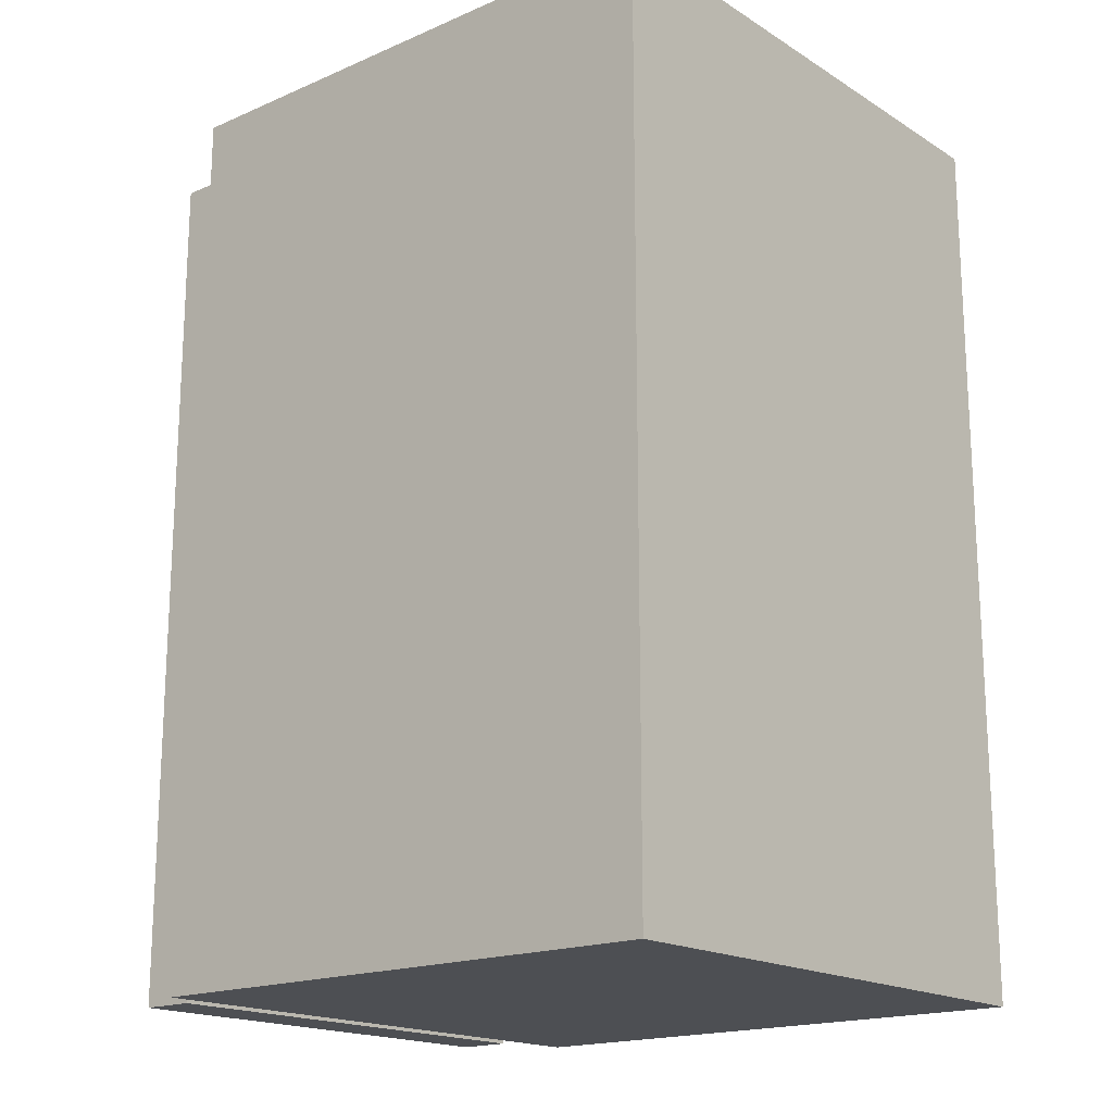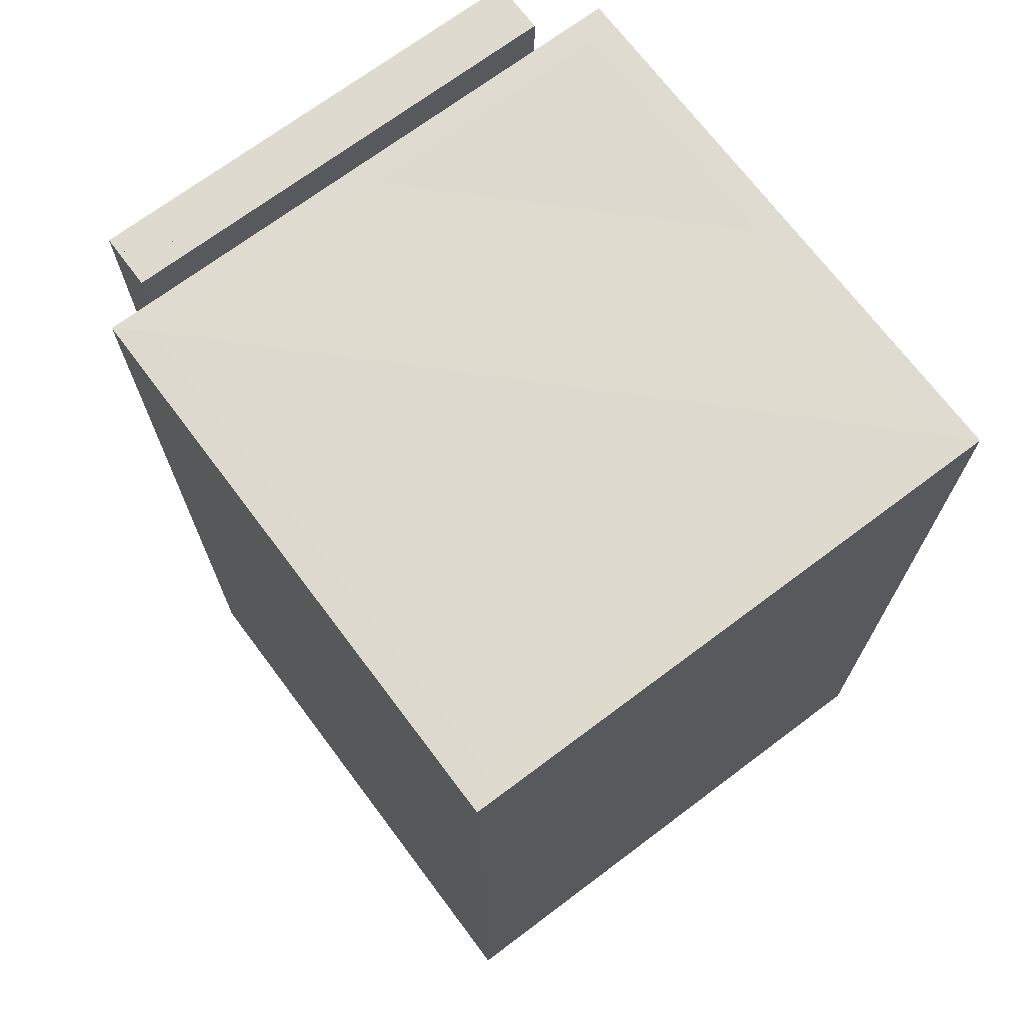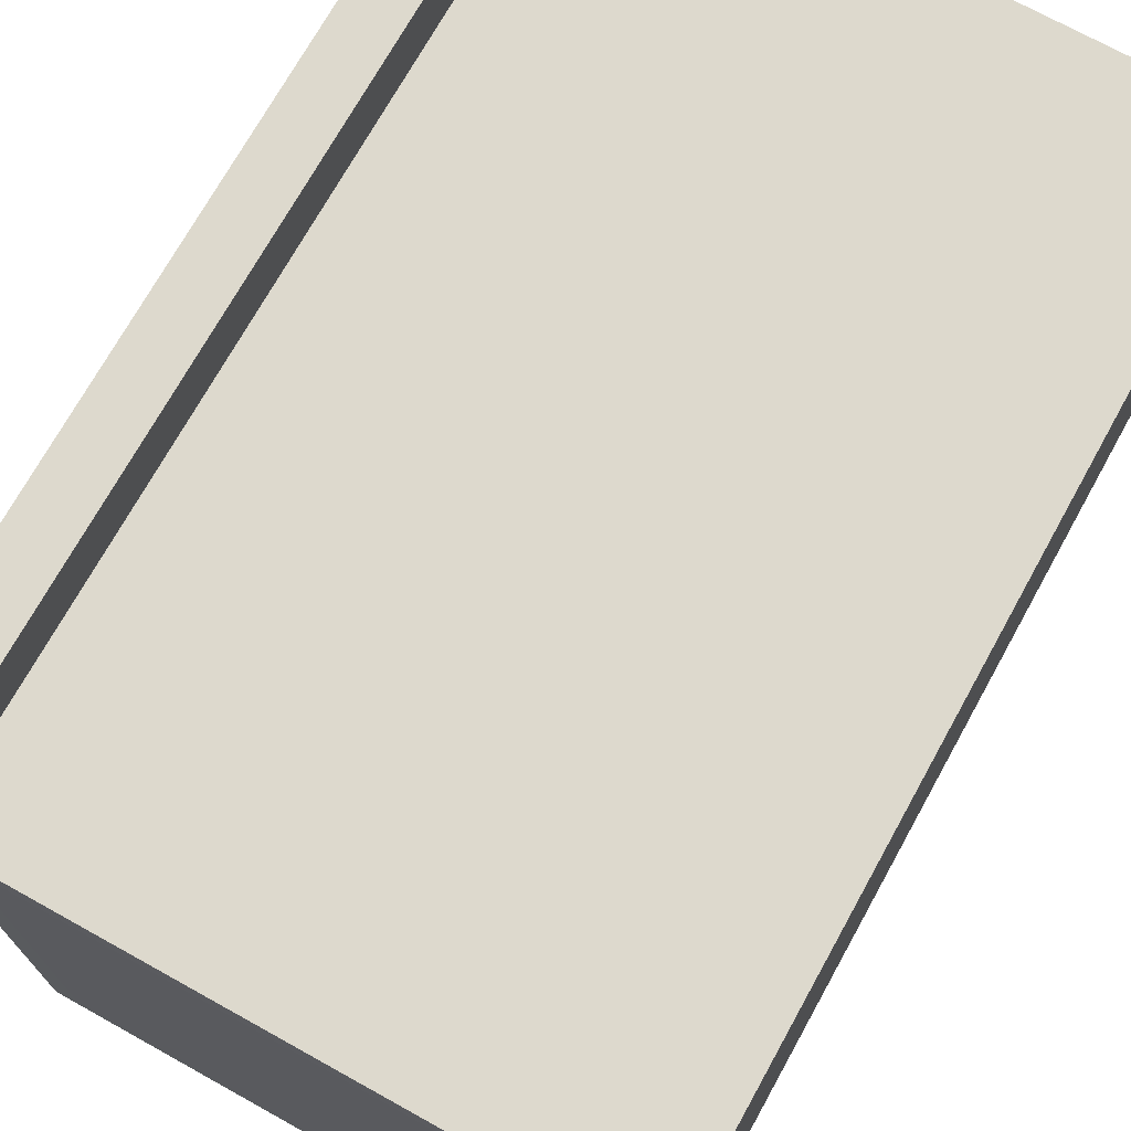
<metadata>
{"format":"obj","ext":"obj","renderer":"f3d","projection":"perspective","resolution":1024,"background":"white","views":[{"elev":-17.8,"azim":40.0,"up":"+Z"},{"elev":70.6,"azim":53.1,"up":"+Z"},{"elev":71.9,"azim":29.0,"up":"+Y"}]}
</metadata>
<code>
o elevautod1
v  99.89 22.5 2.5
v  101.1 22.5 2.5
v  99.89 27.5 2.5
v  101.1 27.5 2.5
v  99.89 32.5 2.5
v  101.1 32.5 2.5
v  99.89 22.5 21.5
v  101.1 22.5 21.5
v  99.89 27.5 21.5
v  101.1 27.5 21.5
v  99.89 32.5 21.5
v  101.1 32.5 21.5
v  99.89 22.5 7.25
v  101.1 22.5 7.25
v  101.1 27.5 7.25
v  101.1 32.5 7.25
v  99.89 32.5 7.25
v  99.89 27.5 7.25
v  99.89 22.5 12
v  101.1 22.5 12
v  101.1 27.5 12
v  101.1 32.5 12
v  99.89 32.5 12
v  99.89 27.5 12
v  99.89 22.5 16.75
v  101.1 22.5 16.75
v  101.1 27.5 16.75
v  101.1 32.5 16.75
v  99.89 32.5 16.75
v  99.89 27.5 16.75
g elevator_autodoorbig
f 1 3 4
f 4 2 1
f 3 5 6
f 6 4 3
f 7 8 10
f 10 9 7
f 9 10 12
f 12 11 9
f 1 2 14
f 14 13 1
f 13 14 20
f 20 19 13
f 19 20 26
f 26 25 19
f 25 26 8
f 8 7 25
f 2 4 15
f 15 14 2
f 4 6 16
f 16 15 4
f 14 15 21
f 21 20 14
f 15 16 22
f 22 21 15
f 20 21 27
f 27 26 20
f 21 22 28
f 28 27 21
f 26 27 10
f 10 8 26
f 27 28 12
f 12 10 27
f 6 5 17
f 17 16 6
f 16 17 23
f 23 22 16
f 22 23 29
f 29 28 22
f 28 29 11
f 11 12 28
f 5 3 18
f 18 17 5
f 3 1 13
f 13 18 3
f 17 18 24
f 24 23 17
f 18 13 19
f 19 24 18
f 23 24 30
f 30 29 23
f 24 19 25
f 25 30 24
f 29 30 9
f 9 11 29
f 30 25 7
f 7 9 30
g
o elevautod2
v  100.3 22.5 2.5
v  100.7 22.5 2.5
v  100.3 27.5 2.5
v  100.7 27.5 2.5
v  100.3 32.5 2.5
v  100.7 32.5 2.5
v  100.3 22.5 21.5
v  100.7 22.5 21.5
v  100.3 27.5 21.5
v  100.7 27.5 21.5
v  100.3 32.5 21.5
v  100.7 32.5 21.5
v  100.3 22.5 7.25
v  100.7 22.5 7.25
v  100.7 27.5 7.25
v  100.7 32.5 7.25
v  100.3 32.5 7.25
v  100.3 27.5 7.25
v  100.3 22.5 12
v  100.7 22.5 12
v  100.7 27.5 12
v  100.7 32.5 12
v  100.3 32.5 12
v  100.3 27.5 12
v  100.3 22.5 16.75
v  100.7 22.5 16.75
v  100.7 27.5 16.75
v  100.7 32.5 16.75
v  100.3 32.5 16.75
v  100.3 27.5 16.75
g elevator_autodoorsmall
f 31 33 34
f 34 32 31
f 33 35 36
f 36 34 33
f 37 38 40
f 40 39 37
f 39 40 42
f 42 41 39
f 31 32 44
f 44 43 31
f 43 44 50
f 50 49 43
f 49 50 56
f 56 55 49
f 55 56 38
f 38 37 55
f 32 34 45
f 45 44 32
f 34 36 46
f 46 45 34
f 44 45 51
f 51 50 44
f 45 46 52
f 52 51 45
f 50 51 57
f 57 56 50
f 51 52 58
f 58 57 51
f 56 57 40
f 40 38 56
f 57 58 42
f 42 40 57
f 36 35 47
f 47 46 36
f 46 47 53
f 53 52 46
f 52 53 59
f 59 58 52
f 58 59 41
f 41 42 58
f 35 33 48
f 48 47 35
f 33 31 43
f 43 48 33
f 47 48 54
f 54 53 47
f 48 43 49
f 49 54 48
f 53 54 60
f 60 59 53
f 54 49 55
f 55 60 54
f 59 60 39
f 39 41 59
f 60 55 37
f 37 39 60
g
o elevbutt
v  103.7 21.44 8.852
v  106.7 21.44 8.852
v  103.7 21.54 8.852
v  106.7 21.54 8.852
v  103.7 21.44 12.85
v  106.7 21.44 12.85
v  103.7 21.54 12.85
v  106.7 21.54 12.85
g elevator_buttons
f 61 63 64
f 64 62 61
f 65 66 68
f 68 67 65
f 61 62 66
f 66 65 61
f 62 64 68
f 68 66 62
f 64 63 67
f 67 68 64
f 63 61 65
f 65 67 63
g
o elevcyl
v  113.3 33.52 9.835
v  113.3 33.52 9.938
v  113.3 33.52 10.03
v  113.2 33.52 10.1
v  113.1 33.52 10.13
v  113 33.52 10.13
v  112.9 33.52 10.1
v  112.8 33.52 10.03
v  112.8 33.52 9.938
v  112.7 33.52 9.835
v  112.8 33.52 9.733
v  112.8 33.52 9.642
v  112.9 33.52 9.575
v  113 33.52 9.54
v  113.1 33.52 9.54
v  113.2 33.52 9.575
v  113.3 33.52 9.642
v  113.3 33.52 9.733
v  113.3 31.8 9.835
v  113.3 31.8 9.938
v  113.3 31.8 10.03
v  113.2 31.8 10.1
v  113.1 31.8 10.13
v  113 31.8 10.13
v  112.9 31.8 10.1
v  112.8 31.8 10.03
v  112.8 31.8 9.938
v  112.7 31.8 9.835
v  112.8 31.8 9.733
v  112.8 31.8 9.642
v  112.9 31.8 9.575
v  113 31.8 9.54
v  113.1 31.8 9.54
v  113.2 31.8 9.575
v  113.3 31.8 9.642
v  113.3 31.8 9.733
v  113.3 30.08 9.835
v  113.3 30.08 9.938
v  113.3 30.08 10.03
v  113.2 30.08 10.1
v  113.1 30.08 10.13
v  113 30.08 10.13
v  112.9 30.08 10.1
v  112.8 30.08 10.03
v  112.8 30.08 9.938
v  112.7 30.08 9.835
v  112.8 30.08 9.733
v  112.8 30.08 9.642
v  112.9 30.08 9.575
v  113 30.08 9.54
v  113.1 30.08 9.54
v  113.2 30.08 9.575
v  113.3 30.08 9.642
v  113.3 30.08 9.733
v  113.3 28.36 9.835
v  113.3 28.36 9.938
v  113.3 28.36 10.03
v  113.2 28.36 10.1
v  113.1 28.36 10.13
v  113 28.36 10.13
v  112.9 28.36 10.1
v  112.8 28.36 10.03
v  112.8 28.36 9.938
v  112.7 28.36 9.835
v  112.8 28.36 9.733
v  112.8 28.36 9.642
v  112.9 28.36 9.575
v  113 28.36 9.54
v  113.1 28.36 9.54
v  113.2 28.36 9.575
v  113.3 28.36 9.642
v  113.3 28.36 9.733
v  113.3 26.64 9.835
v  113.3 26.64 9.938
v  113.3 26.64 10.03
v  113.2 26.64 10.1
v  113.1 26.64 10.13
v  113 26.64 10.13
v  112.9 26.64 10.1
v  112.8 26.64 10.03
v  112.8 26.64 9.938
v  112.7 26.64 9.835
v  112.8 26.64 9.733
v  112.8 26.64 9.642
v  112.9 26.64 9.575
v  113 26.64 9.54
v  113.1 26.64 9.54
v  113.2 26.64 9.575
v  113.3 26.64 9.642
v  113.3 26.64 9.733
v  113.3 24.92 9.835
v  113.3 24.92 9.938
v  113.3 24.92 10.03
v  113.2 24.92 10.1
v  113.1 24.92 10.13
v  113 24.92 10.13
v  112.9 24.92 10.1
v  112.8 24.92 10.03
v  112.8 24.92 9.938
v  112.7 24.92 9.835
v  112.8 24.92 9.733
v  112.8 24.92 9.642
v  112.9 24.92 9.575
v  113 24.92 9.54
v  113.1 24.92 9.54
v  113.2 24.92 9.575
v  113.3 24.92 9.642
v  113.3 24.92 9.733
v  113.3 23.2 9.835
v  113.3 23.2 9.938
v  113.3 23.2 10.03
v  113.2 23.2 10.1
v  113.1 23.2 10.13
v  113 23.2 10.13
v  112.9 23.2 10.1
v  112.8 23.2 10.03
v  112.8 23.2 9.938
v  112.7 23.2 9.835
v  112.8 23.2 9.733
v  112.8 23.2 9.642
v  112.9 23.2 9.575
v  113 23.2 9.54
v  113.1 23.2 9.54
v  113.2 23.2 9.575
v  113.3 23.2 9.642
v  113.3 23.2 9.733
v  113.3 21.48 9.835
v  113.3 21.48 9.938
v  113.3 21.48 10.03
v  113.2 21.48 10.1
v  113.1 21.48 10.13
v  113 21.48 10.13
v  112.9 21.48 10.1
v  112.8 21.48 10.03
v  112.8 21.48 9.938
v  112.7 21.48 9.835
v  112.8 21.48 9.733
v  112.8 21.48 9.642
v  112.9 21.48 9.575
v  113 21.48 9.54
v  113.1 21.48 9.54
v  113.2 21.48 9.575
v  113.3 21.48 9.642
v  113.3 21.48 9.733
g elevator_cyl
f 69 70 88
f 88 87 69
f 70 71 89
f 89 88 70
f 71 72 90
f 90 89 71
f 72 73 91
f 91 90 72
f 73 74 92
f 92 91 73
f 74 75 93
f 93 92 74
f 75 76 94
f 94 93 75
f 76 77 95
f 95 94 76
f 77 78 96
f 96 95 77
f 78 79 97
f 97 96 78
f 79 80 98
f 98 97 79
f 80 81 99
f 99 98 80
f 81 82 100
f 100 99 81
f 82 83 101
f 101 100 82
f 83 84 102
f 102 101 83
f 84 85 103
f 103 102 84
f 85 86 104
f 104 103 85
f 86 69 87
f 87 104 86
f 87 88 106
f 106 105 87
f 88 89 107
f 107 106 88
f 89 90 108
f 108 107 89
f 90 91 109
f 109 108 90
f 91 92 110
f 110 109 91
f 92 93 111
f 111 110 92
f 93 94 112
f 112 111 93
f 94 95 113
f 113 112 94
f 95 96 114
f 114 113 95
f 96 97 115
f 115 114 96
f 97 98 116
f 116 115 97
f 98 99 117
f 117 116 98
f 99 100 118
f 118 117 99
f 100 101 119
f 119 118 100
f 101 102 120
f 120 119 101
f 102 103 121
f 121 120 102
f 103 104 122
f 122 121 103
f 104 87 105
f 105 122 104
f 105 106 124
f 124 123 105
f 106 107 125
f 125 124 106
f 107 108 126
f 126 125 107
f 108 109 127
f 127 126 108
f 109 110 128
f 128 127 109
f 110 111 129
f 129 128 110
f 111 112 130
f 130 129 111
f 112 113 131
f 131 130 112
f 113 114 132
f 132 131 113
f 114 115 133
f 133 132 114
f 115 116 134
f 134 133 115
f 116 117 135
f 135 134 116
f 117 118 136
f 136 135 117
f 118 119 137
f 137 136 118
f 119 120 138
f 138 137 119
f 120 121 139
f 139 138 120
f 121 122 140
f 140 139 121
f 122 105 123
f 123 140 122
f 123 124 142
f 142 141 123
f 124 125 143
f 143 142 124
f 125 126 144
f 144 143 125
f 126 127 145
f 145 144 126
f 127 128 146
f 146 145 127
f 128 129 147
f 147 146 128
f 129 130 148
f 148 147 129
f 130 131 149
f 149 148 130
f 131 132 150
f 150 149 131
f 132 133 151
f 151 150 132
f 133 134 152
f 152 151 133
f 134 135 153
f 153 152 134
f 135 136 154
f 154 153 135
f 136 137 155
f 155 154 136
f 137 138 156
f 156 155 137
f 138 139 157
f 157 156 138
f 139 140 158
f 158 157 139
f 140 123 141
f 141 158 140
f 141 142 160
f 160 159 141
f 142 143 161
f 161 160 142
f 143 144 162
f 162 161 143
f 144 145 163
f 163 162 144
f 145 146 164
f 164 163 145
f 146 147 165
f 165 164 146
f 147 148 166
f 166 165 147
f 148 149 167
f 167 166 148
f 149 150 168
f 168 167 149
f 150 151 169
f 169 168 150
f 151 152 170
f 170 169 151
f 152 153 171
f 171 170 152
f 153 154 172
f 172 171 153
f 154 155 173
f 173 172 154
f 155 156 174
f 174 173 155
f 156 157 175
f 175 174 156
f 157 158 176
f 176 175 157
f 158 141 159
f 159 176 158
f 159 160 178
f 178 177 159
f 160 161 179
f 179 178 160
f 161 162 180
f 180 179 161
f 162 163 181
f 181 180 162
f 163 164 182
f 182 181 163
f 164 165 183
f 183 182 164
f 165 166 184
f 184 183 165
f 166 167 185
f 185 184 166
f 167 168 186
f 186 185 167
f 168 169 187
f 187 186 168
f 169 170 188
f 188 187 169
f 170 171 189
f 189 188 170
f 171 172 190
f 190 189 171
f 172 173 191
f 191 190 172
f 173 174 192
f 192 191 173
f 174 175 193
f 193 192 174
f 175 176 194
f 194 193 175
f 176 159 177
f 177 194 176
f 177 178 196
f 196 195 177
f 178 179 197
f 197 196 178
f 179 180 198
f 198 197 179
f 180 181 199
f 199 198 180
f 181 182 200
f 200 199 181
f 182 183 201
f 201 200 182
f 183 184 202
f 202 201 183
f 184 185 203
f 203 202 184
f 185 186 204
f 204 203 185
f 186 187 205
f 205 204 186
f 187 188 206
f 206 205 187
f 188 189 207
f 207 206 188
f 189 190 208
f 208 207 189
f 190 191 209
f 209 208 190
f 191 192 210
f 210 209 191
f 192 193 211
f 211 210 192
f 193 194 212
f 212 211 193
f 194 177 195
f 195 212 194
f 85 84 83
f 83 82 81
f 81 80 79
f 83 81 79
f 79 78 77
f 77 76 75
f 79 77 75
f 75 74 73
f 73 72 71
f 75 73 71
f 79 75 71
f 83 79 71
f 71 70 69
f 83 71 69
f 85 83 69
f 86 85 69
f 196 197 198
f 198 199 200
f 200 201 202
f 198 200 202
f 202 203 204
f 204 205 206
f 202 204 206
f 206 207 208
f 208 209 210
f 206 208 210
f 202 206 210
f 198 202 210
f 210 211 212
f 198 210 212
f 196 198 212
f 195 196 212
g
o elevext
v  101.9 21.4 2.45
v  107.9 21.4 2.45
v  114 21.4 2.45
v  101.9 27.5 2.45
v  107.9 27.5 2.45
v  114 27.5 2.45
v  101.9 33.6 2.45
v  107.9 33.6 2.45
v  114 33.6 2.45
v  101.9 21.4 22.1
v  107.9 21.4 22.1
v  114 21.4 22.1
v  101.9 27.5 22.1
v  107.9 27.5 22.12
v  114 27.5 22.1
v  101.9 33.6 22.1
v  107.9 33.6 22.1
v  114 33.6 22.1
v  101.9 21.4 7.375
v  107.9 21.4 7.375
v  114 21.4 7.375
v  114 27.5 7.375
v  114 33.6 7.375
v  107.9 33.6 7.375
v  101.9 33.6 7.375
v  101.9 21.4 12.25
v  107.9 21.4 12.25
v  114 21.4 12.25
v  114 27.5 12.25
v  114 33.6 12.25
v  107.9 33.6 12.25
v  101.9 33.6 12.25
v  101.9 21.4 17.12
v  107.9 21.4 17.12
v  114 21.4 17.12
v  114 27.5 17.12
v  114 33.6 17.12
v  107.9 33.6 17.12
v  101.9 33.6 17.12
v  101.9 22.44 21.52
v  101.9 22.44 17.12
v  101.9 22.45 12.25
v  101.9 22.45 7.375
v  101.9 22.45 2.45
v  101.9 27.5 21.53
v  101.9 32.52 21.53
v  101.9 32.53 17.12
v  101.9 32.54 12.25
v  101.9 32.56 7.375
v  101.9 32.57 2.45
v  102.4 22 22.11
v  107.9 22 22.11
v  113.4 22 22.11
v  113.4 27.5 22.11
v  113.4 33 22.11
v  107.9 33 22.11
v  102.4 33 22.11
v  102.4 27.5 22.11
g elevator_ext
f 256 216 217
f 213 256 217
f 213 217 214
f 214 217 218
f 218 215 214
f 262 219 220
f 216 262 220
f 216 220 217
f 217 220 221
f 221 218 217
f 263 264 226
f 226 270 263
f 264 265 266
f 266 226 264
f 270 226 268
f 268 269 270
f 226 266 267
f 267 268 226
f 213 214 232
f 232 231 213
f 214 215 233
f 233 232 214
f 232 233 240
f 240 239 232
f 239 240 247
f 247 246 239
f 245 246 223
f 223 222 245
f 246 247 224
f 224 223 246
f 215 218 234
f 234 233 215
f 218 221 235
f 235 234 218
f 233 234 241
f 241 240 233
f 234 235 242
f 242 241 234
f 240 241 248
f 248 247 240
f 241 242 249
f 249 248 241
f 247 248 227
f 227 224 247
f 248 249 230
f 230 227 248
f 221 220 236
f 236 235 221
f 220 219 237
f 237 236 220
f 235 236 243
f 243 242 235
f 236 237 244
f 244 243 236
f 242 243 250
f 250 249 242
f 243 244 251
f 251 250 243
f 249 250 229
f 229 230 249
f 250 251 228
f 228 229 250
f 213 231 255
f 255 256 213
f 231 238 254
f 254 255 231
f 238 245 253
f 253 254 238
f 245 222 252
f 252 253 245
f 252 222 225
f 225 257 252
f 257 225 228
f 228 258 257
f 251 259 258
f 258 228 251
f 251 244 260
f 260 259 251
f 244 237 261
f 261 260 244
f 237 219 262
f 262 261 237
f 222 223 264
f 264 263 222
f 223 224 265
f 265 264 223
f 224 227 266
f 266 265 224
f 227 230 267
f 267 266 227
f 230 229 268
f 268 267 230
f 229 228 269
f 269 268 229
f 228 225 270
f 270 269 228
f 225 222 263
f 263 270 225
f 238 231 232
f 232 239 238
f 246 245 238
f 238 239 246
g
o elevglass
v  113.8 27.5 13.5
v  113.8 27.5 17.63
v  113.8 22.16 10.23
v  113.8 22.16 13.5
v  113.8 22.16 17.63
v  113.8 22.16 20.9
v  113.8 27.5 20.9
v  113.8 32.84 20.9
v  113.8 32.84 17.63
v  113.8 32.84 13.5
v  113.8 32.84 10.23
v  113.8 27.5 10.23
g elevator_glass
f 273 274 271
f 271 282 273
f 282 271 280
f 280 281 282
f 274 275 272
f 272 271 274
f 271 272 279
f 279 280 271
f 275 276 277
f 277 272 275
f 272 277 278
f 278 279 272
g
o elevint
v  101.9 21.5 2.5
v  107.9 21.5 2.5
v  113.9 21.5 2.5
v  101.9 27.5 2.5
v  107.9 27.5 2.5
v  113.9 27.5 2.5
v  101.9 33.5 2.5
v  107.9 33.5 2.5
v  113.9 33.5 2.5
v  101.9 21.5 22
v  107.9 21.5 22
v  113.9 21.5 22
v  101.9 27.5 22
v  113.9 27.5 22
v  101.9 33.5 22
v  107.9 33.5 22
v  113.9 33.5 22
v  101.9 21.5 7.375
v  107.9 21.5 7.375
v  113.9 21.5 7.375
v  113.9 27.5 7.375
v  113.9 33.5 7.375
v  107.9 33.5 7.375
v  101.9 33.5 7.375
v  101.9 21.5 12.25
v  107.9 21.5 12.25
v  113.9 21.5 12.25
v  113.9 33.5 12.25
v  107.9 33.5 12.25
v  101.9 33.5 12.25
v  101.9 21.5 17.12
v  107.9 21.5 17.12
v  113.9 21.5 17.12
v  113.9 33.5 17.12
v  107.9 33.5 17.12
v  101.9 33.5 17.12
v  101.9 22.44 21.52
v  101.9 22.44 17.12
v  101.9 22.45 12.25
v  101.9 22.45 7.375
v  101.9 22.45 2.5
v  101.9 27.5 21.53
v  101.9 32.52 21.53
v  101.9 32.53 17.12
v  101.9 32.54 12.25
v  101.9 32.56 7.375
v  101.9 32.57 2.5
v  102.4 22 22
v  107.9 22 22
v  113.4 22 22
v  113.4 27.5 22
v  113.4 33 22
v  107.9 33 22
v  102.4 33 22
v  102.4 27.5 22
v  102.4 22 21.48
v  107.9 22 21.48
v  113.4 22 21.48
v  113.4 27.5 21.48
v  113.4 33 21.48
v  107.9 33 21.48
v  102.4 33 21.48
v  102.4 27.5 21.48
v  113.9 22.16 10.23
v  113.9 22.16 13.5
v  113.9 22.16 17.63
v  113.9 22.16 20.9
v  113.9 27.5 20.9
v  113.9 32.84 20.9
v  113.9 32.84 17.63
v  113.9 32.84 13.5
v  113.9 32.84 10.23
v  113.9 27.5 10.23
v  113.8 22.16 10.23
v  113.8 22.16 13.5
v  113.8 22.16 17.63
v  113.8 22.16 20.9
v  113.8 27.5 20.9
v  113.8 32.84 20.9
v  113.8 32.84 17.63
v  113.8 32.84 13.5
v  113.8 32.84 10.23
v  113.8 27.5 10.23
g elevator_int
f 283 284 287
f 287 286 323
f 283 287 323
f 288 287 284
f 284 285 288
f 286 287 290
f 290 289 329
f 286 290 329
f 291 290 287
f 287 288 291
f 301 284 283
f 283 300 301
f 302 285 284
f 284 301 302
f 309 302 301
f 301 308 309
f 315 309 308
f 308 314 315
f 293 314 313
f 313 292 293
f 294 315 314
f 314 293 294
f 303 288 285
f 285 302 303
f 304 291 288
f 288 303 304
f 305 290 291
f 291 304 305
f 306 289 290
f 290 305 306
f 311 305 304
f 304 310 311
f 312 306 305
f 305 311 312
f 317 311 310
f 310 316 317
f 318 312 311
f 311 317 318
f 298 317 316
f 316 299 298
f 297 318 317
f 317 298 297
f 322 300 283
f 283 323 322
f 321 307 300
f 300 322 321
f 320 313 307
f 307 321 320
f 319 292 313
f 313 320 319
f 295 292 319
f 319 324 295
f 297 295 324
f 324 325 297
f 325 326 318
f 318 297 325
f 327 312 318
f 318 326 327
f 328 306 312
f 312 327 328
f 329 289 306
f 306 328 329
f 331 293 292
f 292 330 331
f 332 294 293
f 293 331 332
f 333 296 294
f 294 332 333
f 334 299 296
f 296 333 334
f 335 298 299
f 299 334 335
f 336 297 298
f 298 335 336
f 337 295 297
f 297 336 337
f 330 292 295
f 295 337 330
f 339 331 330
f 330 338 339
f 340 332 331
f 331 339 340
f 341 333 332
f 332 340 341
f 342 334 333
f 333 341 342
f 343 335 334
f 334 342 343
f 344 336 335
f 335 343 344
f 345 337 336
f 336 344 345
f 338 330 337
f 337 345 338
f 347 346 302
f 302 309 347
f 348 347 309
f 309 315 348
f 349 348 315
f 315 294 349
f 350 349 294
f 294 296 350
f 351 350 296
f 296 299 351
f 352 351 299
f 299 316 352
f 353 352 316
f 316 310 353
f 354 353 310
f 310 304 354
f 355 354 304
f 304 303 355
f 346 355 303
f 303 302 346
f 357 356 346
f 346 347 357
f 358 357 347
f 347 348 358
f 359 358 348
f 348 349 359
f 360 359 349
f 349 350 360
f 361 360 350
f 350 351 361
f 362 361 351
f 351 352 362
f 363 362 352
f 352 353 363
f 364 363 353
f 353 354 364
f 365 364 354
f 354 355 365
f 356 365 355
f 355 346 356
f 308 301 300
f 300 307 308
f 313 314 308
f 308 307 313
g
o elevlight
v  107.9 27.5 21.48
v  102.4 22 21.48
v  107.9 22 21.48
v  113.4 22 21.48
v  113.4 27.5 21.48
v  113.4 33 21.48
v  107.9 33 21.48
v  102.4 33 21.48
v  102.4 27.5 21.48
g elevator_light
f 367 374 366
f 366 368 367
f 368 366 370
f 370 369 368
f 374 373 372
f 372 366 374
f 366 372 371
f 371 370 366
g

</code>
